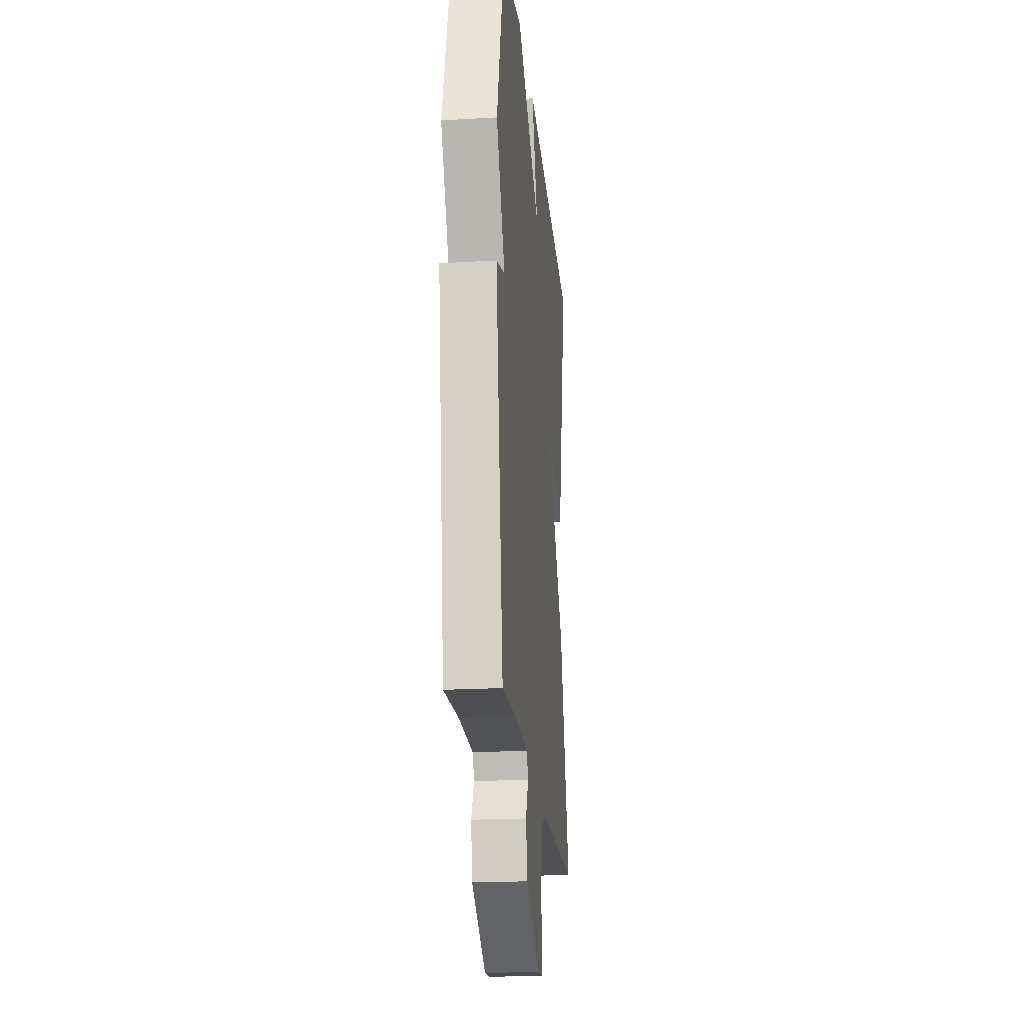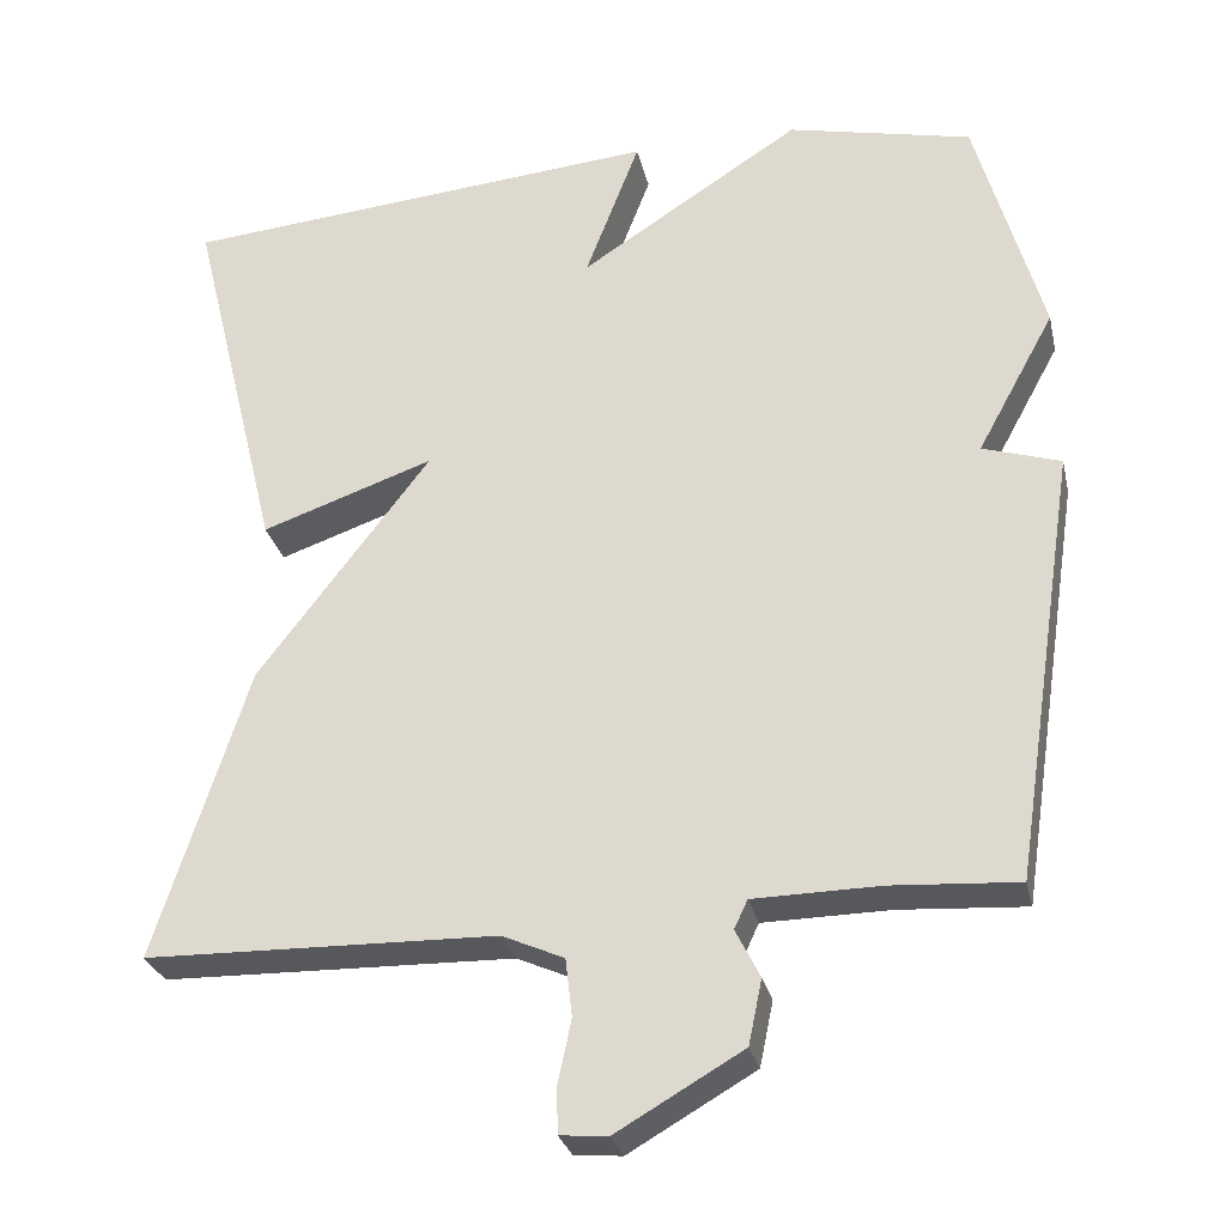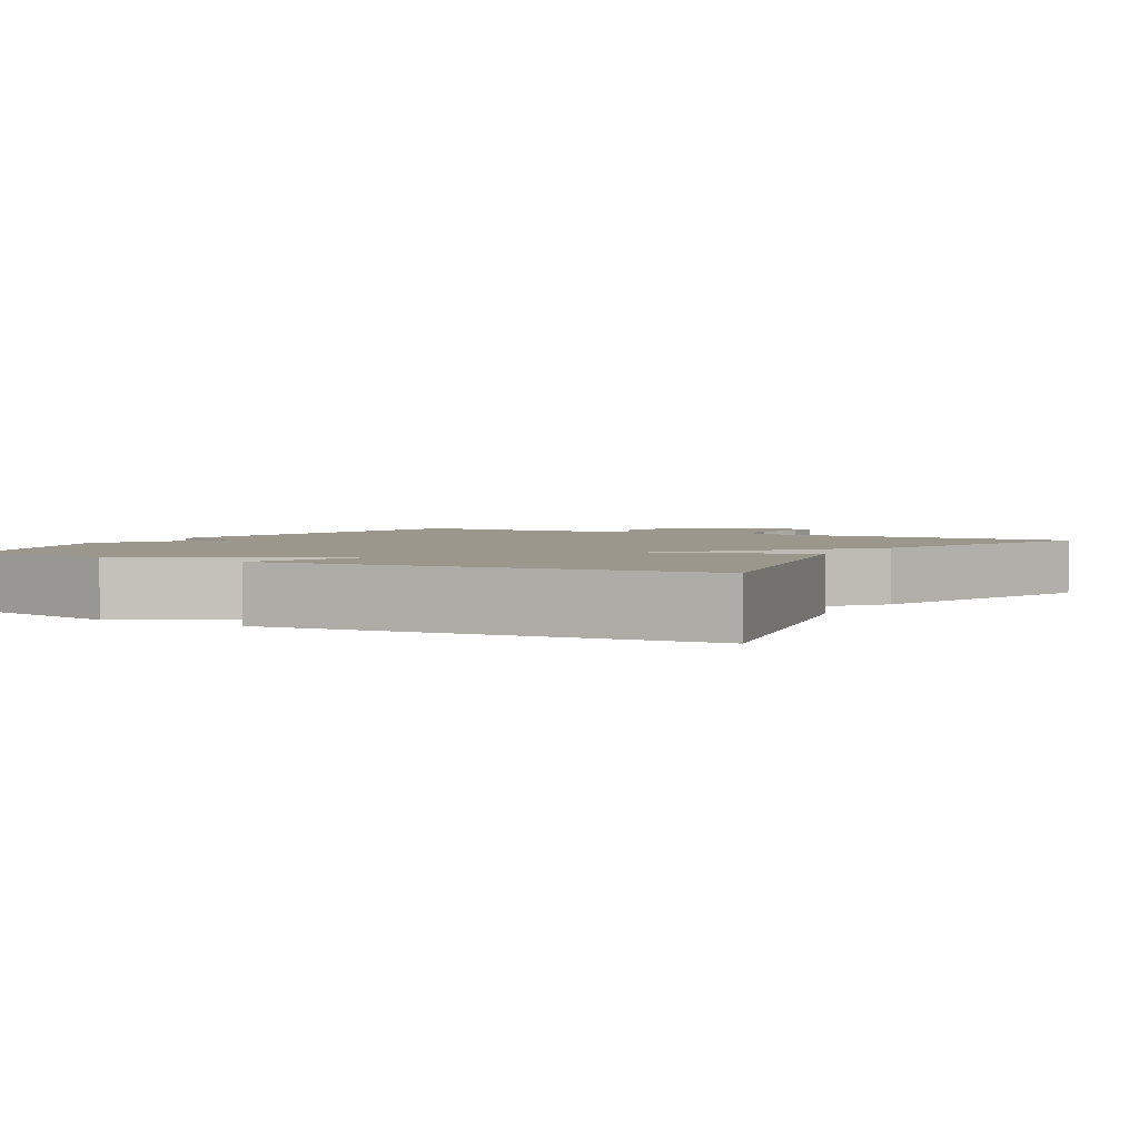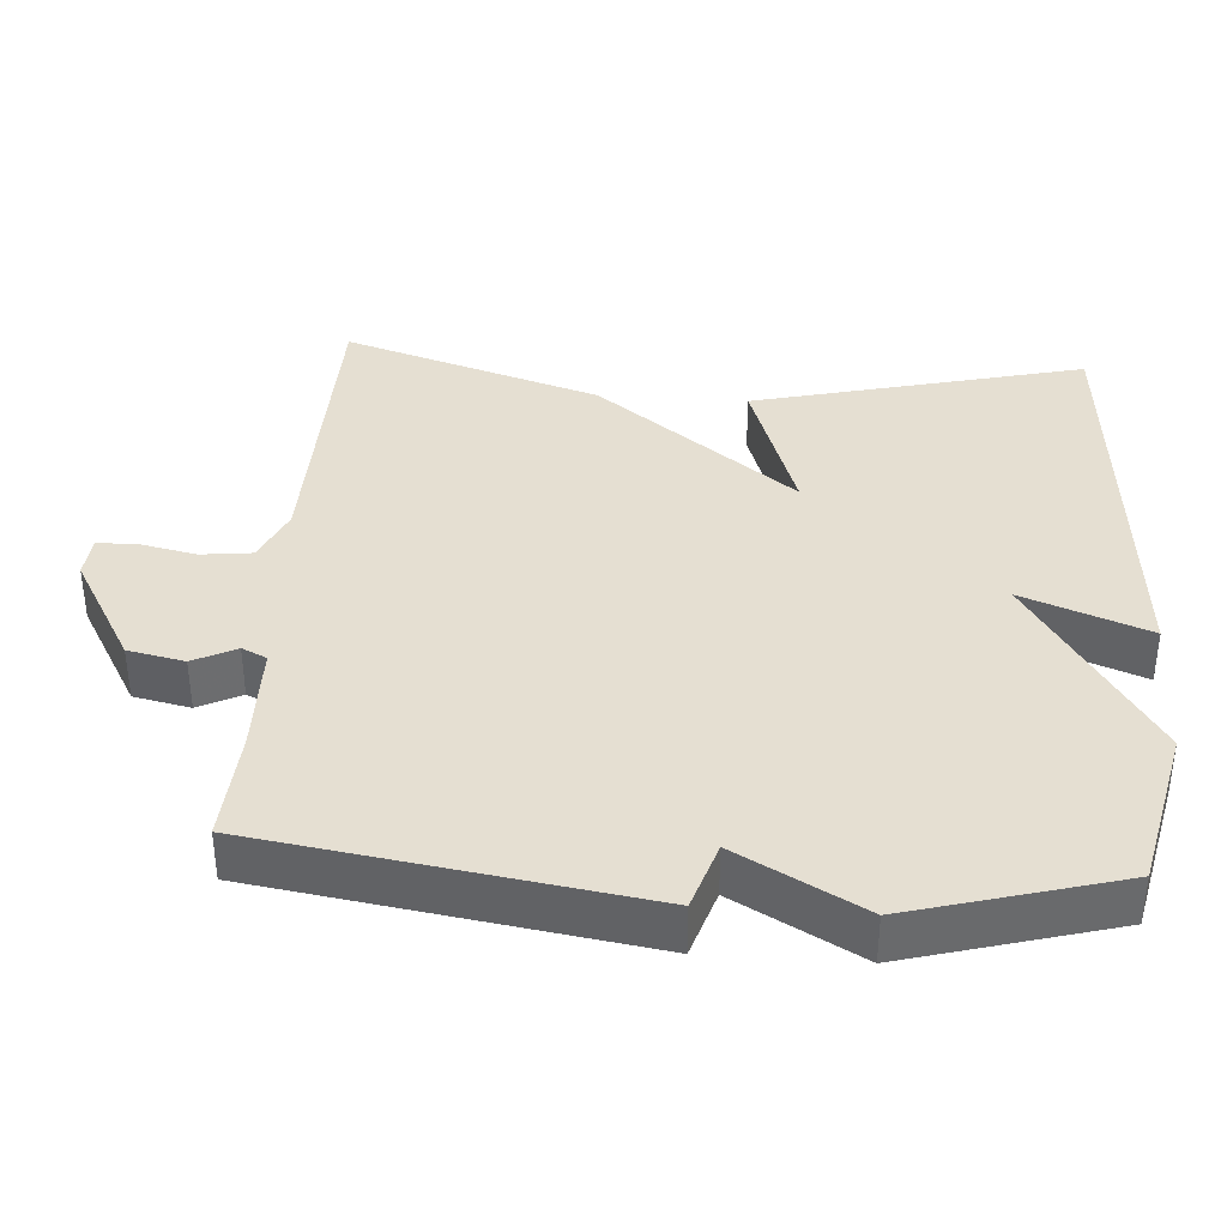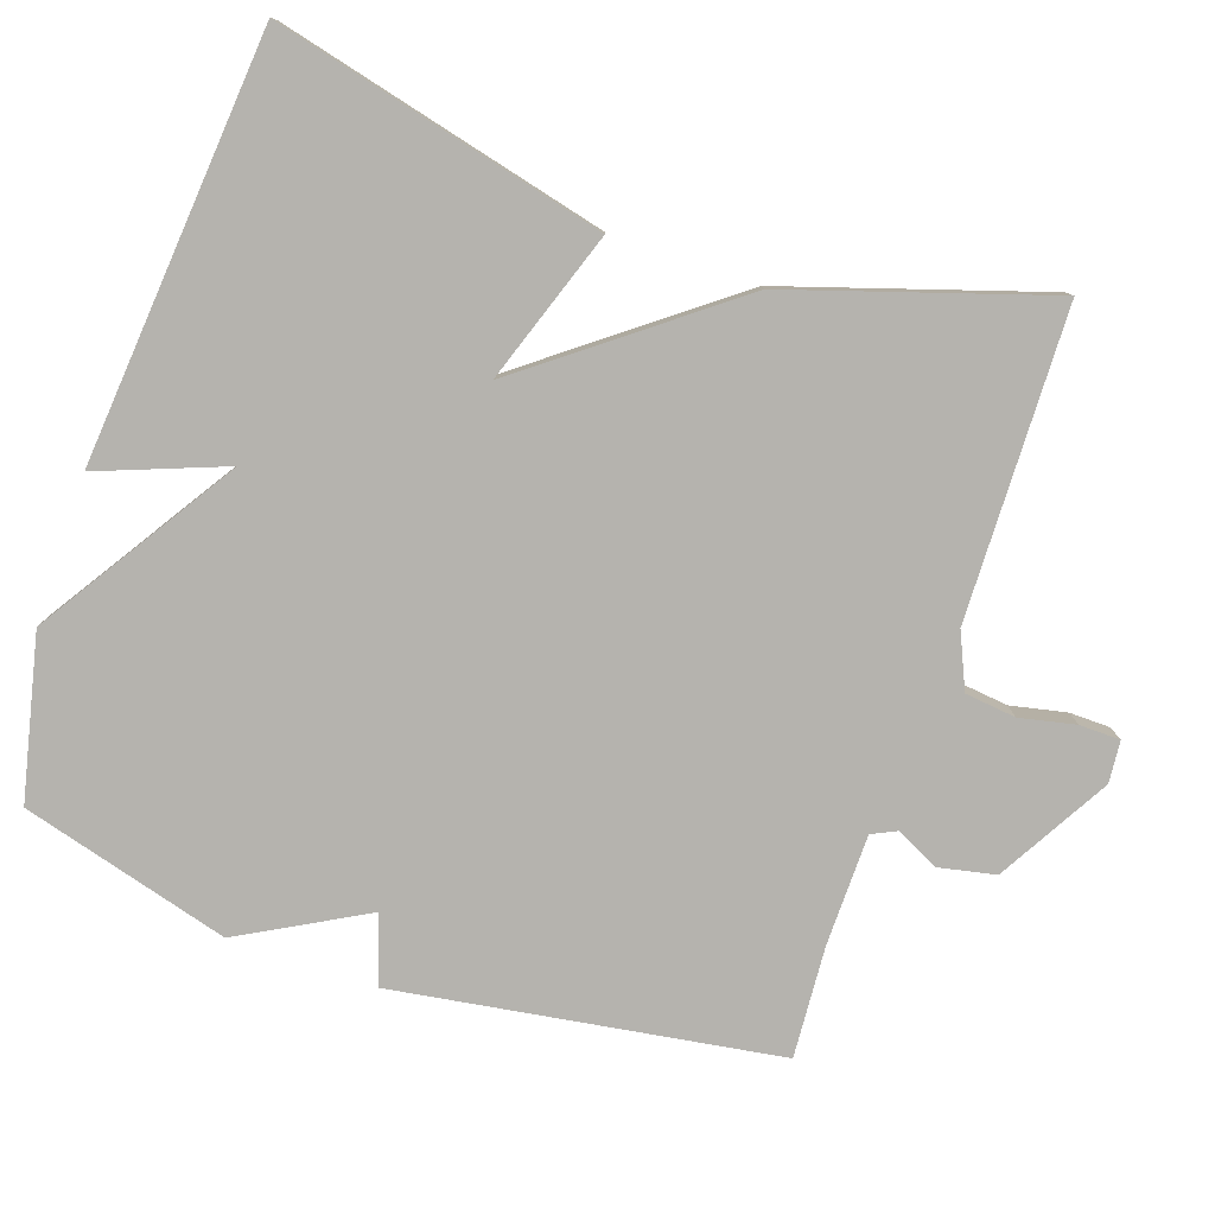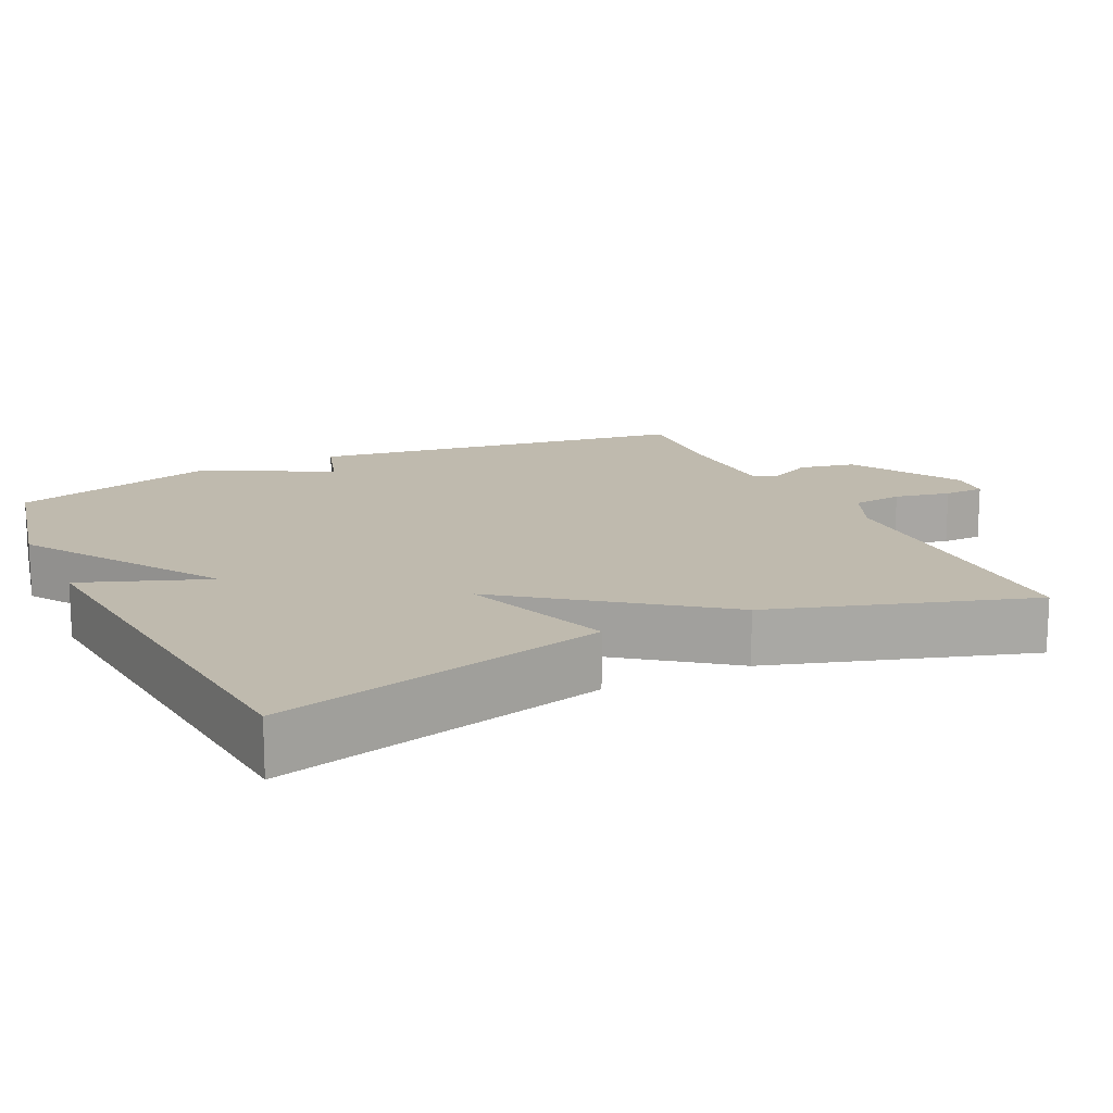
<metadata>
{"format":"obj","ext":"obj","renderer":"f3d","projection":"perspective","resolution":1024,"background":"white","views":[{"elev":-21.4,"azim":-84.3,"up":"+Z"},{"elev":-28.6,"azim":-167.3,"up":"+Z"},{"elev":2.8,"azim":29.7,"up":"+Y"},{"elev":37.5,"azim":-86.0,"up":"+Y"},{"elev":-79.9,"azim":71.2,"up":"+Y"},{"elev":15.5,"azim":64.2,"up":"+Y"}]}
</metadata>
<code>
v 0.5 0.07 0.5
v 0.389 0.07 0.05
v 0.183 0.07 0.121
v 0.389 0.07 -0.15
v 0.5 0.07 -0.5
v 0.08 0.07 -0.51
v 0.006 0.07 -0.543
v -0.002 0.07 -0.612
v 0.014 0.07 -0.688
v 0.013 0.07 -0.743
v -0.044 0.07 -0.748
v -0.195 0.07 -0.661
v -0.211 0.07 -0.584
v -0.182 0.07 -0.526
v -0.198 0.07 -0.492
v -0.349 0.07 -0.49
v -0.5 0.07 -0.5
v -0.579 0.07 0.017
v -0.486 0.07 0.047
v -0.579 0.07 0.217
v -0.5 0.07 0.5
v -0.279 0.07 0.55
v -0.014 0.07 0.379
v -0.079 0.07 0.55
v 0.5 0 0.5
v 0.389 0 0.05
v 0.183 0 0.121
v 0.389 0 -0.15
v 0.5 0 -0.5
v 0.08 0 -0.51
v 0.006 0 -0.543
v -0.002 0 -0.612
v 0.014 0 -0.688
v 0.013 0 -0.743
v -0.044 0 -0.748
v -0.195 0 -0.661
v -0.211 0 -0.584
v -0.182 0 -0.526
v -0.198 0 -0.492
v -0.349 0 -0.49
v -0.5 0 -0.5
v -0.579 0 0.017
v -0.486 0 0.047
v -0.579 0 0.217
v -0.5 0 0.5
v -0.279 0 0.55
v -0.014 0 0.379
v -0.079 0 0.55
f 1 2 3
f 24 1 3
f 23 24 3
f 4 5 6
f 3 4 6
f 23 3 6
f 22 23 6
f 21 22 6
f 20 21 6
f 19 20 6
f 16 17 18 19
f 15 16 19
f 15 19 6 7
f 14 15 7 8
f 12 13 14
f 11 12 14
f 10 11 14
f 9 10 14
f 8 9 14
f 27 26 25
f 27 25 48
f 27 48 47
f 30 29 28
f 30 28 27
f 30 27 47
f 30 47 46
f 30 46 45
f 30 45 44
f 30 44 43
f 43 42 41 40
f 43 40 39
f 31 30 43 39
f 32 31 39 38
f 38 37 36
f 38 36 35
f 38 35 34
f 38 34 33
f 38 33 32
f 1 25 26 2
f 2 26 27 3
f 3 27 28 4
f 4 28 29 5
f 5 29 30 6
f 6 30 31 7
f 7 31 32 8
f 8 32 33 9
f 9 33 34 10
f 10 34 35 11
f 11 35 36 12
f 12 36 37 13
f 13 37 38 14
f 14 38 39 15
f 15 39 40 16
f 16 40 41 17
f 17 41 42 18
f 18 42 43 19
f 19 43 44 20
f 20 44 45 21
f 21 45 46 22
f 22 46 47 23
f 23 47 48 24
f 24 48 25 1

</code>
